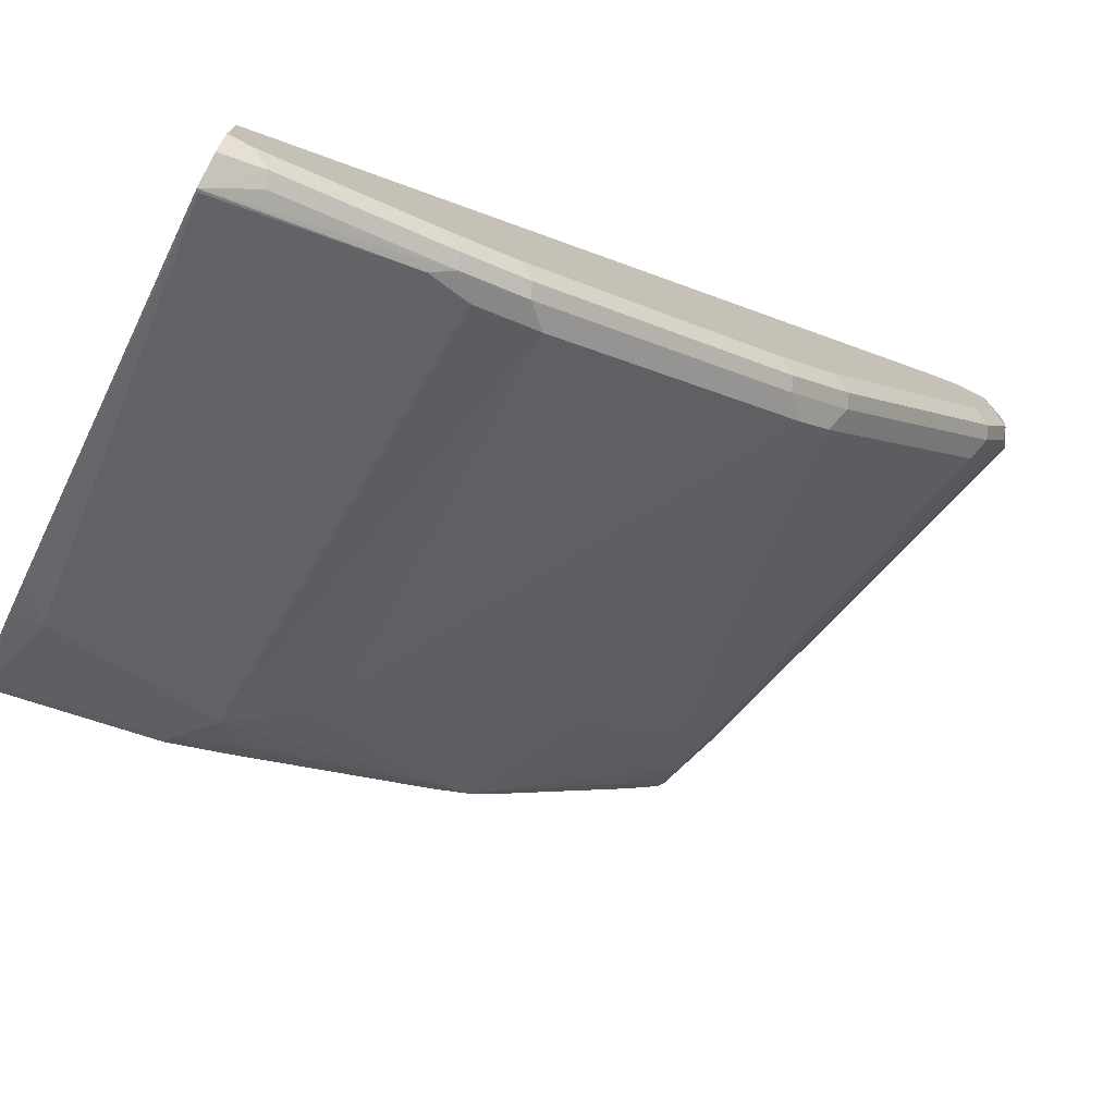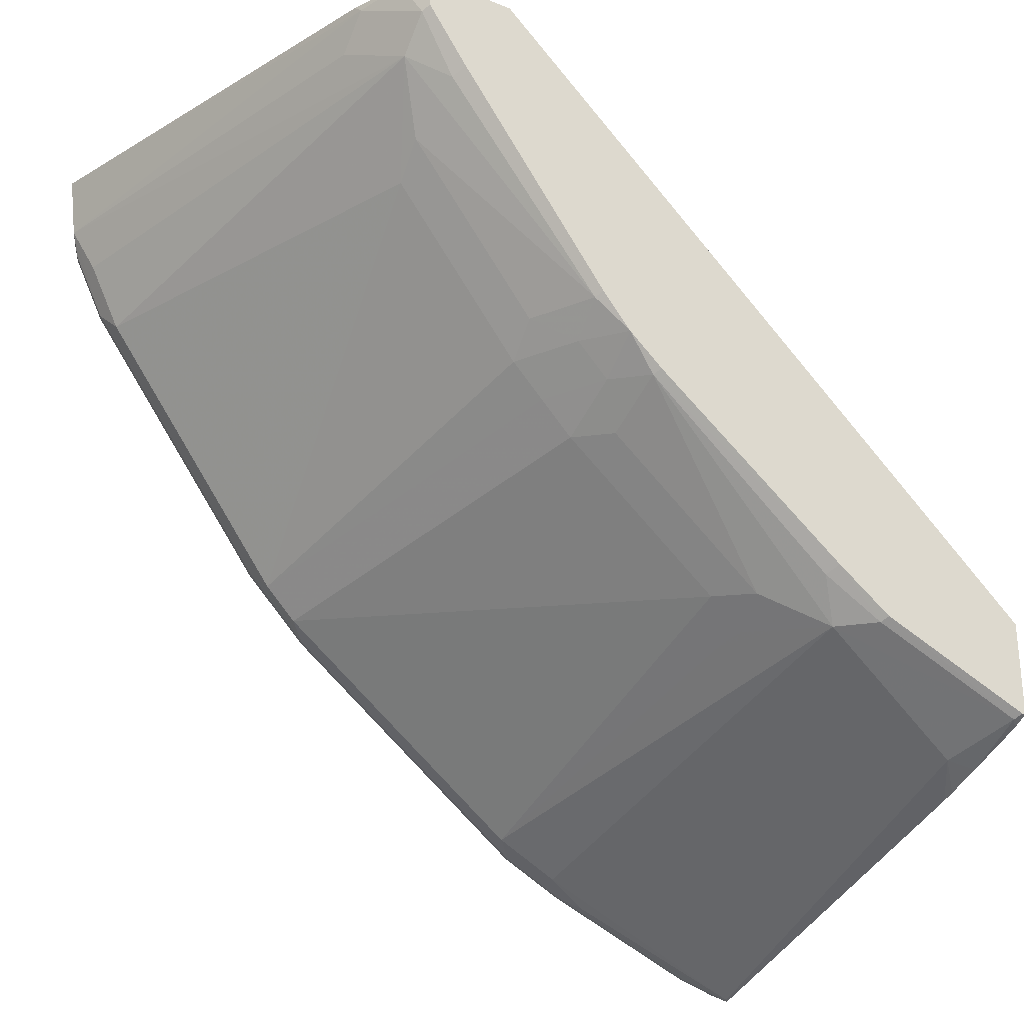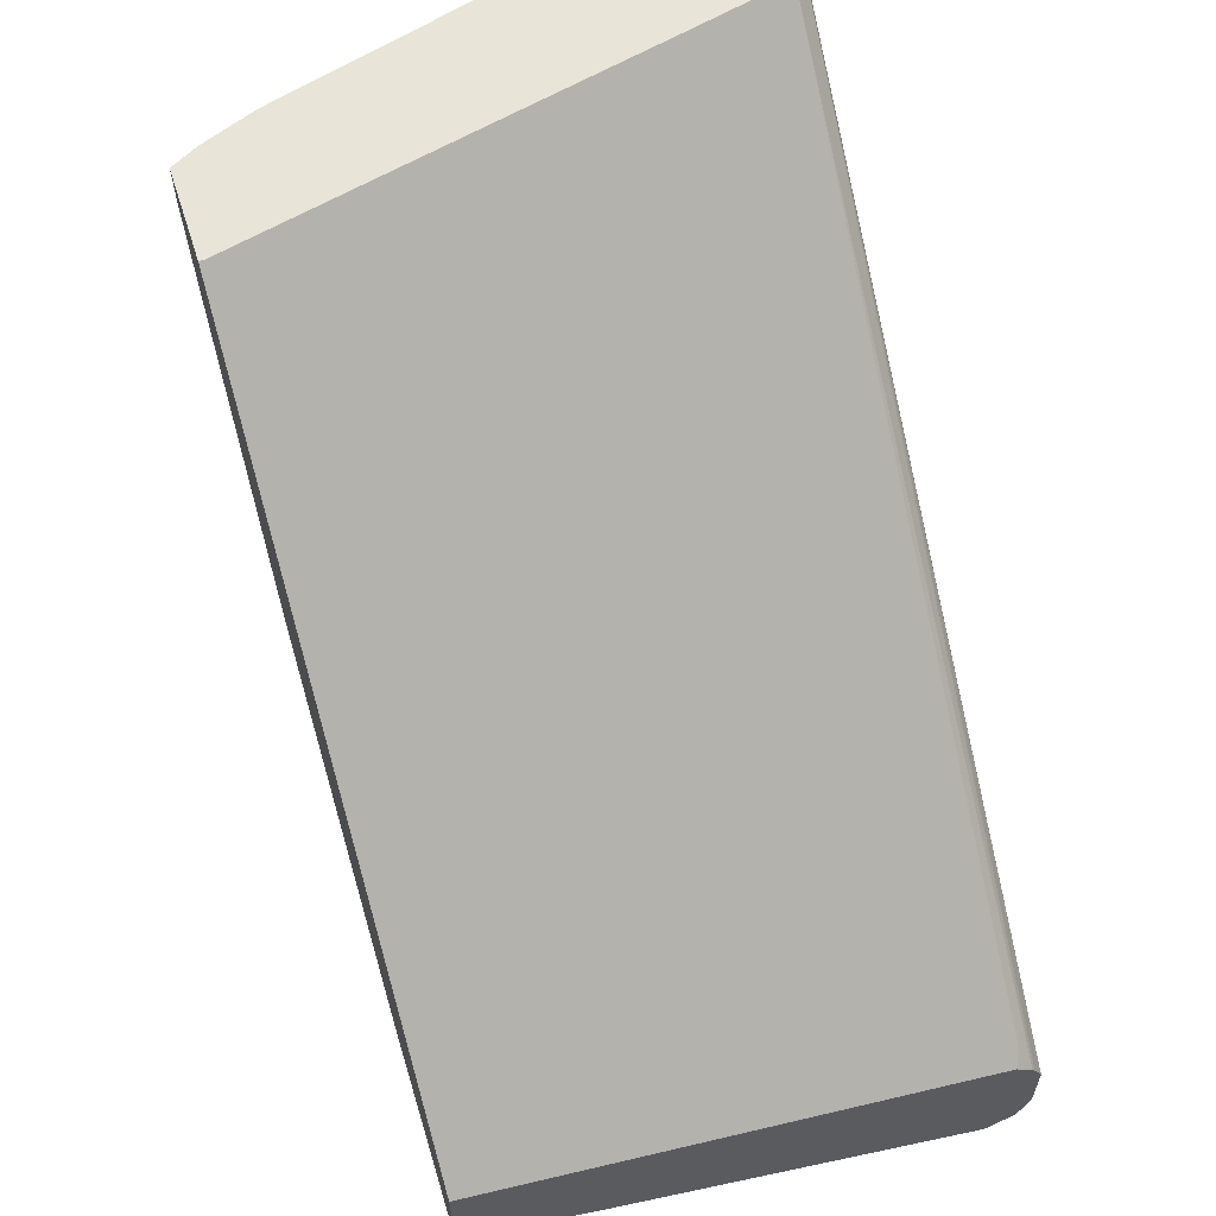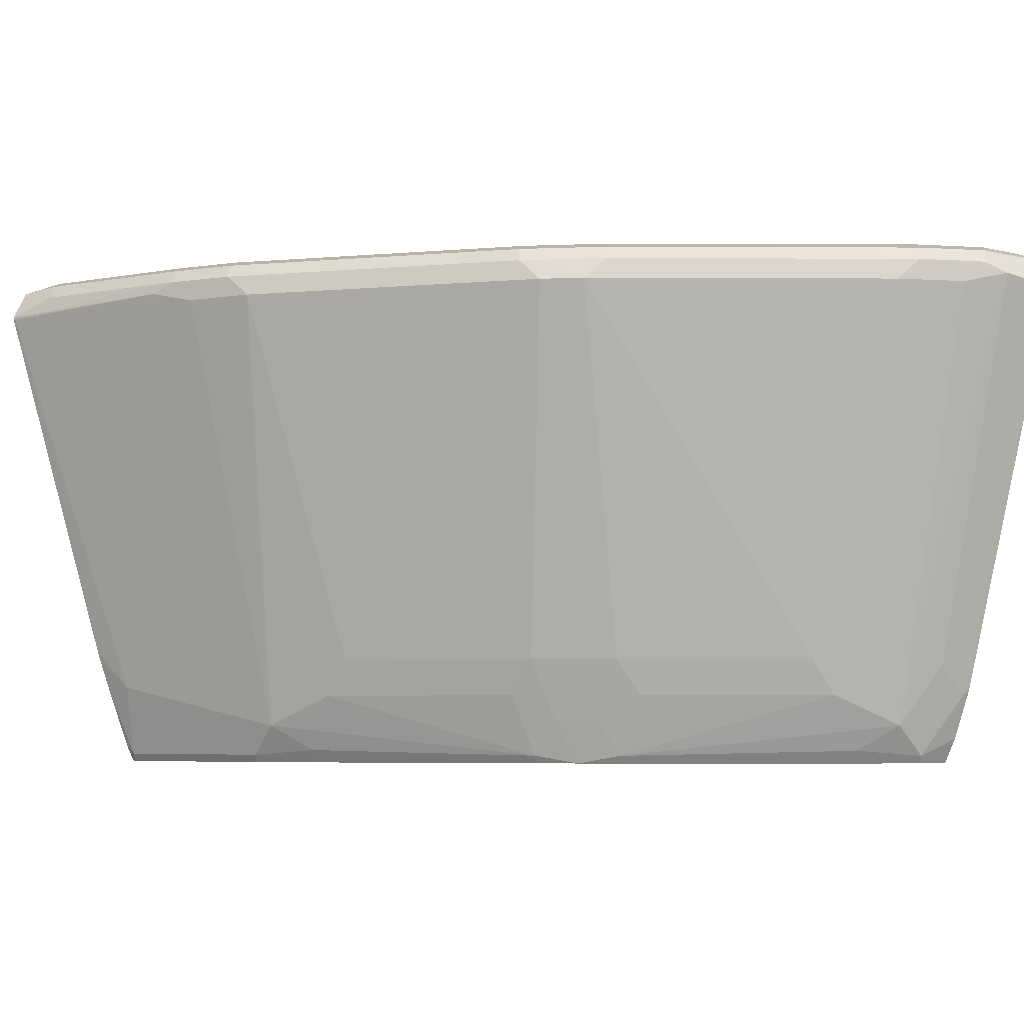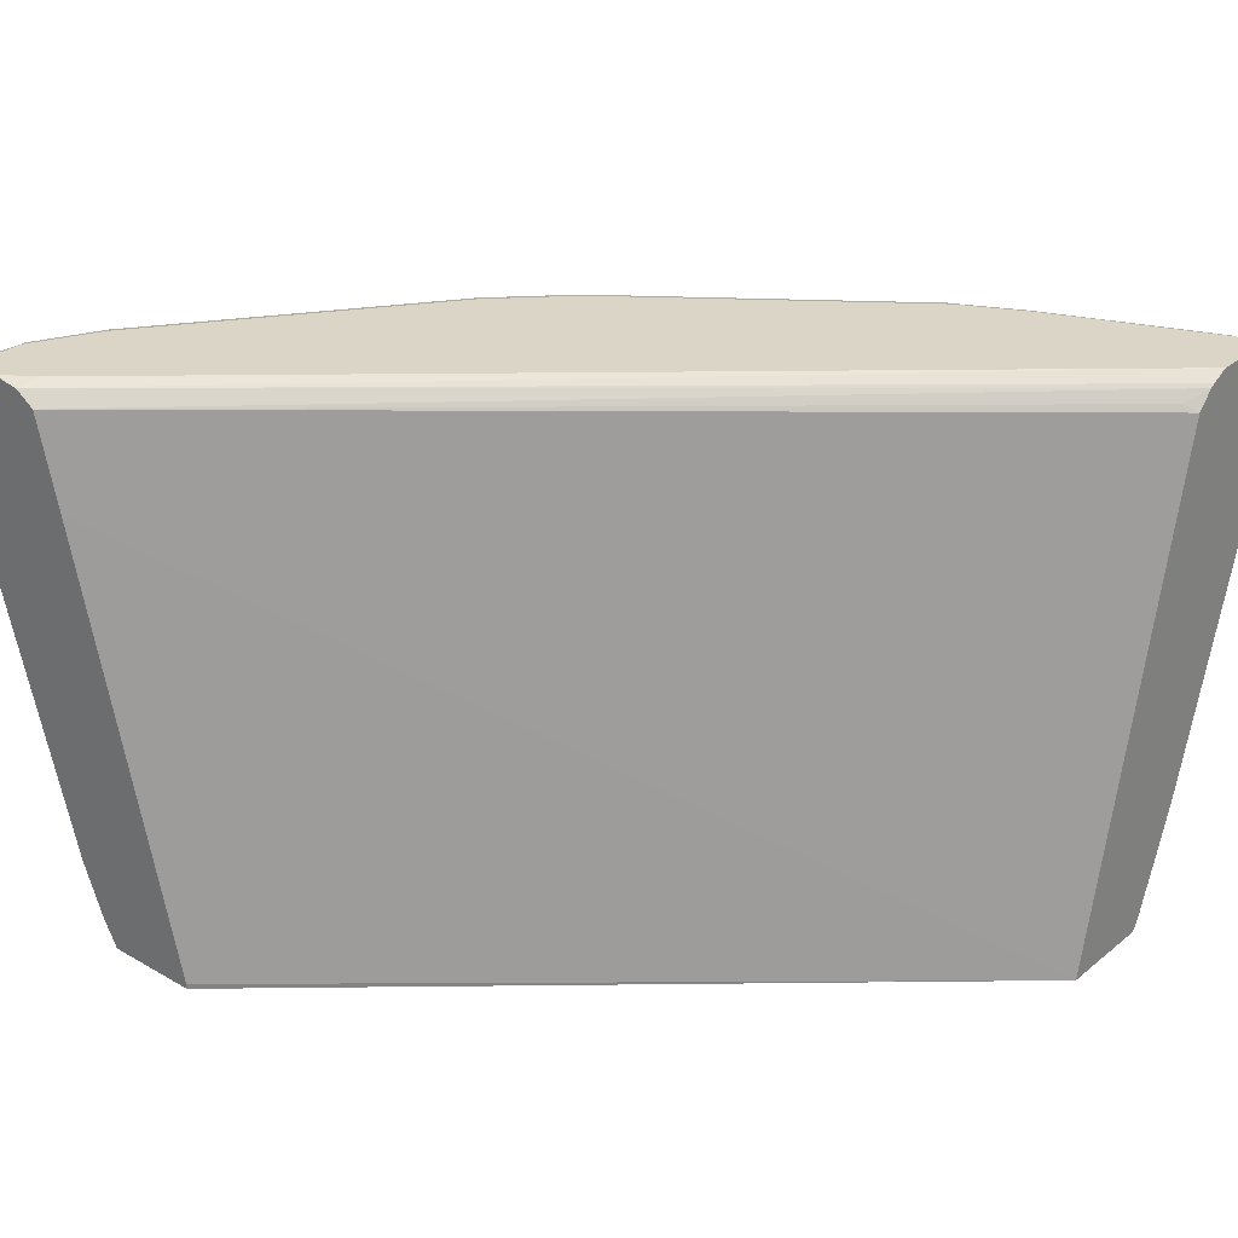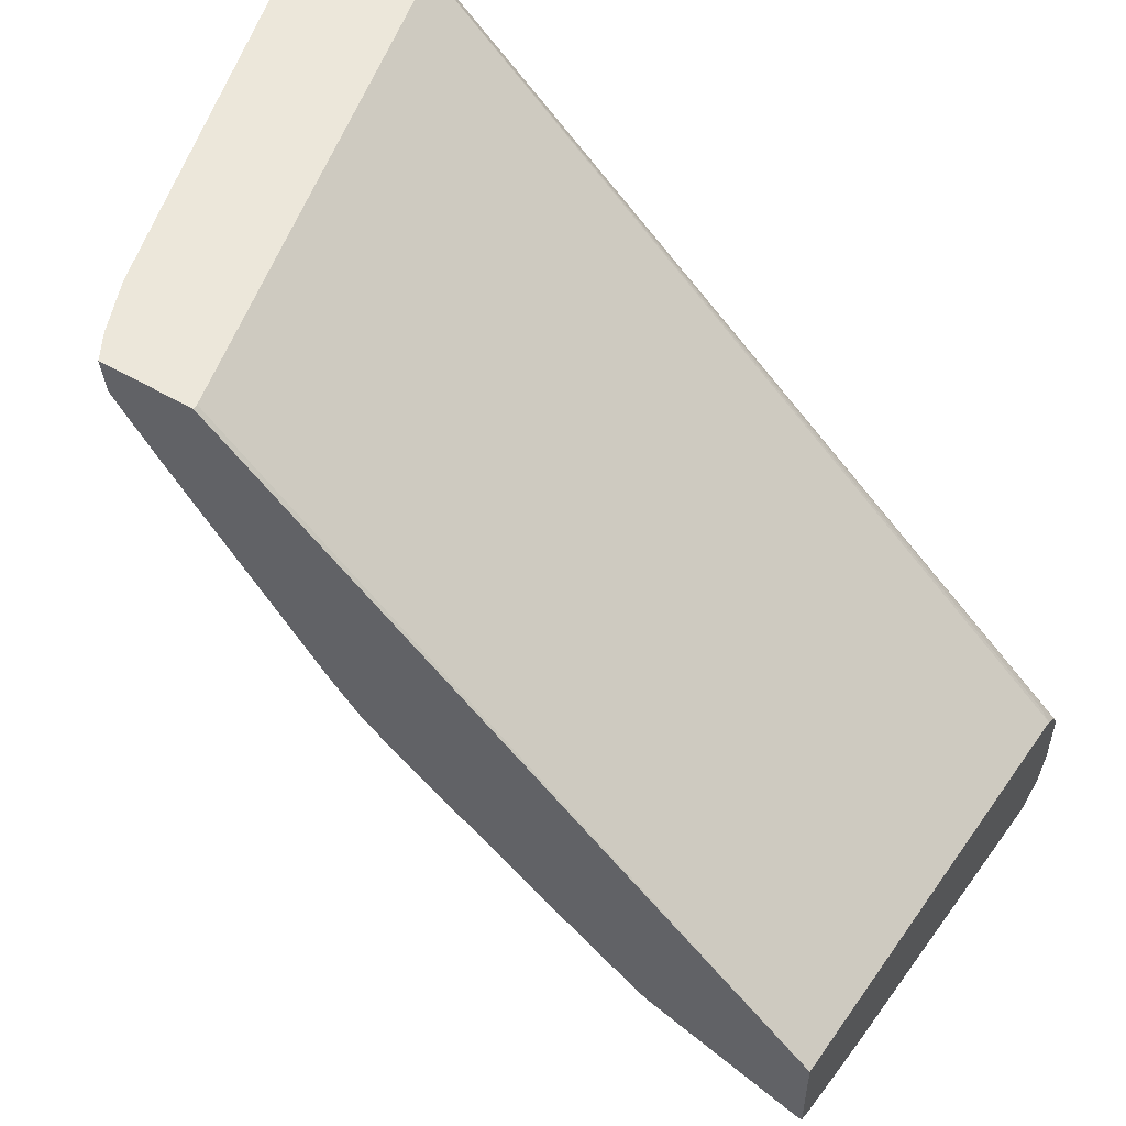
<metadata>
{"format":"obj","ext":"obj","renderer":"f3d","projection":"perspective","resolution":1024,"background":"white","views":[{"elev":-74.7,"azim":153.2,"up":"+Z"},{"elev":-27.9,"azim":-31.9,"up":"+Z"},{"elev":60.4,"azim":72.3,"up":"+Z"},{"elev":-5.4,"azim":-127.7,"up":"+Y"},{"elev":29.0,"azim":40.3,"up":"+Y"},{"elev":53.4,"azim":32.0,"up":"+Z"}]}
</metadata>
<code>
v -0.2925 0.4168 -0.8313
v -0.3195 0.4281 -0.8178
v -0.3163 0.4361 -0.8146
v -0.2925 0.4339 -0.8225
v -0.2925 0.415 -0.8309
v -0.2939 0.4153 -0.8306
v -0.4025 0.4217 -0.7859
v -0.4153 0.4281 -0.7795
v -0.3067 0.4409 -0.805
v -0.4121 0.4361 -0.7763
v -0.2925 0.4409 -0.805
v -0.2925 0.1942 -0.7642
v -0.3099 0.1693 -0.7507
v -0.3355 0.1629 -0.738
v -0.4121 0.1438 -0.6996
v -0.4281 0.4153 -0.7731
v -0.4536 0.4281 -0.7603
v -0.4025 0.4409 -0.7667
v -0.4505 0.4361 -0.7571
v -0.4409 0.4409 -0.7475
v -0.2925 0.4409 -0.7667
v -0.2925 0.1868 -0.7618
v -0.2925 0.1658 -0.7542
v -0.2972 0.1246 -0.738
v -0.4505 0.1629 -0.6804
v -0.4281 0.1661 -0.6964
v -0.4664 0.4153 -0.7539
v -0.393 0.1246 -0.6996
v -0.4281 0.1278 -0.6772
v -0.5463 0.1246 -0.5846
v -0.5431 0.4153 -0.6964
v -0.5304 0.4281 -0.7028
v -0.5176 0.4409 -0.69
v -0.6038 0.4361 -0.6421
v -0.2925 0.4359 -0.7568
v -0.7284 0.4409 -0.3834
v -0.731 0.4382 -0.3701
v -0.2925 0.1292 -0.7403
v -0.2925 0.1246 -0.738
v -0.2947 0.1197 -0.7355
v -0.3905 0.1197 -0.6972
v -0.4664 0.1853 -0.6772
v -0.4473 0.2045 -0.6964
v -0.4441 0.1885 -0.6932
v -0.5463 0.1629 -0.6038
v -0.5622 0.1853 -0.6006
v -0.4241 0.1197 -0.6732
v -0.5438 0.1197 -0.5822
v -0.5645 0.1197 -0.5645
v -0.5622 0.147 -0.5815
v -0.6197 0.4153 -0.6389
v -0.607 0.4281 -0.6453
v -0.5942 0.4409 -0.6325
v -0.6262 0.4281 -0.6261
v -0.6421 0.4361 -0.6038
v -0.6325 0.4409 -0.5942
v -0.2925 0.4342 -0.7542
v -0.7476 0.4409 -0.3701
v -0.7195 0.4305 -0.3701
v -0.2925 0.1197 -0.7355
v -0.5814 0.1853 -0.5815
v -0.5821 0.1197 -0.5439
v -0.5846 0.1246 -0.5463
v -0.5814 0.147 -0.5623
v -0.6389 0.4153 -0.6198
v -0.6453 0.4281 -0.607
v -0.6996 0.4361 -0.5272
v -0.69 0.4409 -0.5176
v -0.3003 0.4281 -0.7411
v -0.2925 0.4241 -0.7451
v -0.7667 0.4409 -0.3701
v -0.715 0.4127 -0.3701
v -0.2925 0.1197 -0.678
v -0.6006 0.1853 -0.5623
v -0.6732 0.1197 -0.4241
v -0.6773 0.1278 -0.4281
v -0.6038 0.1629 -0.5463
v -0.6996 0.1438 -0.4122
v -0.6804 0.1629 -0.4505
v -0.6773 0.1853 -0.4665
v -0.7539 0.4153 -0.4665
v -0.7603 0.4281 -0.4537
v -0.7028 0.4281 -0.5304
v -0.7571 0.4361 -0.4505
v -0.7476 0.4409 -0.4409
v -0.2925 0.1414 -0.6827
v -0.7667 0.4409 -0.4025
v -0.7839 0.4339 -0.3701
v -0.7062 0.3775 -0.3701
v -0.644 0.1197 -0.3701
v -0.644 0.1227 -0.3701
v -0.6972 0.1197 -0.3905
v -0.6996 0.1246 -0.393
v -0.7188 0.1629 -0.3738
v -0.7188 0.1821 -0.393
v -0.7859 0.4217 -0.4025
v -0.7731 0.4153 -0.4281
v -0.7795 0.4281 -0.4153
v -0.7763 0.4361 -0.4122
v -0.7795 0.4345 -0.4025
v -0.7859 0.43 -0.3701
v -0.6993 0.1197 -0.3701
v -0.708 0.1354 -0.3701
v -0.7206 0.1667 -0.3701
v -0.7925 0.4158 -0.3701
f 46 50 61
f 46 61 65
f 54 65 66
f 46 65 51
f 49 62 63
f 49 63 64
f 49 64 50
f 50 64 61
f 51 65 52
f 52 65 54
f 56 67 68
f 55 66 83
f 55 83 67
f 55 67 56
f 57 69 70
f 57 59 69
f 59 72 70
f 59 70 69
f 61 64 74
f 61 74 65
f 62 75 76
f 62 76 63
f 54 66 55
f 42 46 51
f 37 72 59
f 40 48 47
f 36 58 37
f 63 77 64
f 37 58 71
f 37 71 88
f 37 88 101
f 37 101 105
f 37 105 104
f 37 104 103
f 37 103 102
f 37 102 90
f 40 47 41
f 37 90 91
f 37 89 72
f 37 59 57
f 40 60 73
f 40 73 90
f 40 90 102
f 40 102 92
f 40 92 75
f 40 75 62
f 40 62 49
f 40 49 48
f 37 91 89
f 63 76 78
f 78 97 81
f 63 79 77
f 81 97 82
f 82 97 96
f 82 96 98
f 82 98 99
f 82 99 84
f 84 99 85
f 85 99 87
f 87 99 88
f 88 100 96
f 88 96 101
f 78 80 79
f 88 99 100
f 92 103 93
f 93 103 94
f 94 104 105
f 94 105 96
f 94 96 95
f 94 103 104
f 96 105 101
f 96 100 99
f 96 99 98
f 35 37 57
f 92 102 103
f 78 81 80
f 78 96 97
f 78 95 96
f 64 77 74
f 65 74 80
f 65 80 81
f 65 81 82
f 65 82 83
f 65 83 66
f 67 83 82
f 67 82 84
f 67 84 85
f 67 85 68
f 70 72 86
f 71 87 88
f 72 89 86
f 73 86 89
f 73 89 91
f 73 91 90
f 74 77 80
f 75 92 76
f 76 92 93
f 76 93 78
f 77 79 80
f 78 93 94
f 78 94 95
f 63 78 79
f 34 56 53
f 27 43 42
f 34 54 55
f 5 12 6
f 6 12 13
f 6 13 14
f 6 14 15
f 6 15 16
f 6 16 7
f 7 16 17
f 7 17 8
f 8 17 10
f 9 18 20
f 4 9 11
f 9 20 33
f 9 53 56
f 9 56 68
f 9 68 85
f 9 85 87
f 9 87 71
f 9 71 58
f 9 58 36
f 9 36 21
f 9 21 11
f 10 17 19
f 9 33 53
f 10 19 20
f 3 18 9
f 3 9 4
f 1 2 3
f 1 3 4
f 1 4 11
f 1 11 21
f 1 21 35
f 1 35 57
f 1 57 70
f 1 70 86
f 34 55 56
f 1 73 60
f 3 10 18
f 1 60 39
f 1 38 23
f 1 23 22
f 1 22 12
f 1 12 5
f 1 5 6
f 1 6 7
f 1 7 8
f 1 8 2
f 2 8 10
f 2 10 3
f 1 39 38
f 10 20 18
f 1 86 73
f 13 22 23
f 25 43 44
f 25 44 26
f 25 30 45
f 25 45 46
f 25 46 42
f 26 44 43
f 26 43 27
f 27 42 31
f 28 41 47
f 28 47 29
f 25 42 43
f 29 47 30
f 30 48 49
f 30 49 50
f 30 50 46
f 30 46 45
f 31 51 52
f 31 52 32
f 32 52 34
f 33 34 53
f 34 52 54
f 12 22 13
f 30 47 48
f 24 41 28
f 31 42 51
f 24 60 40
f 13 23 24
f 24 40 41
f 13 24 14
f 15 25 26
f 15 26 27
f 15 27 16
f 15 24 28
f 15 28 29
f 15 29 30
f 15 30 25
f 16 27 17
f 14 24 15
f 17 31 32
f 17 27 31
f 23 38 24
f 21 37 35
f 24 39 60
f 24 38 39
f 19 34 33
f 19 32 34
f 19 33 20
f 17 32 19
f 21 36 37

</code>
